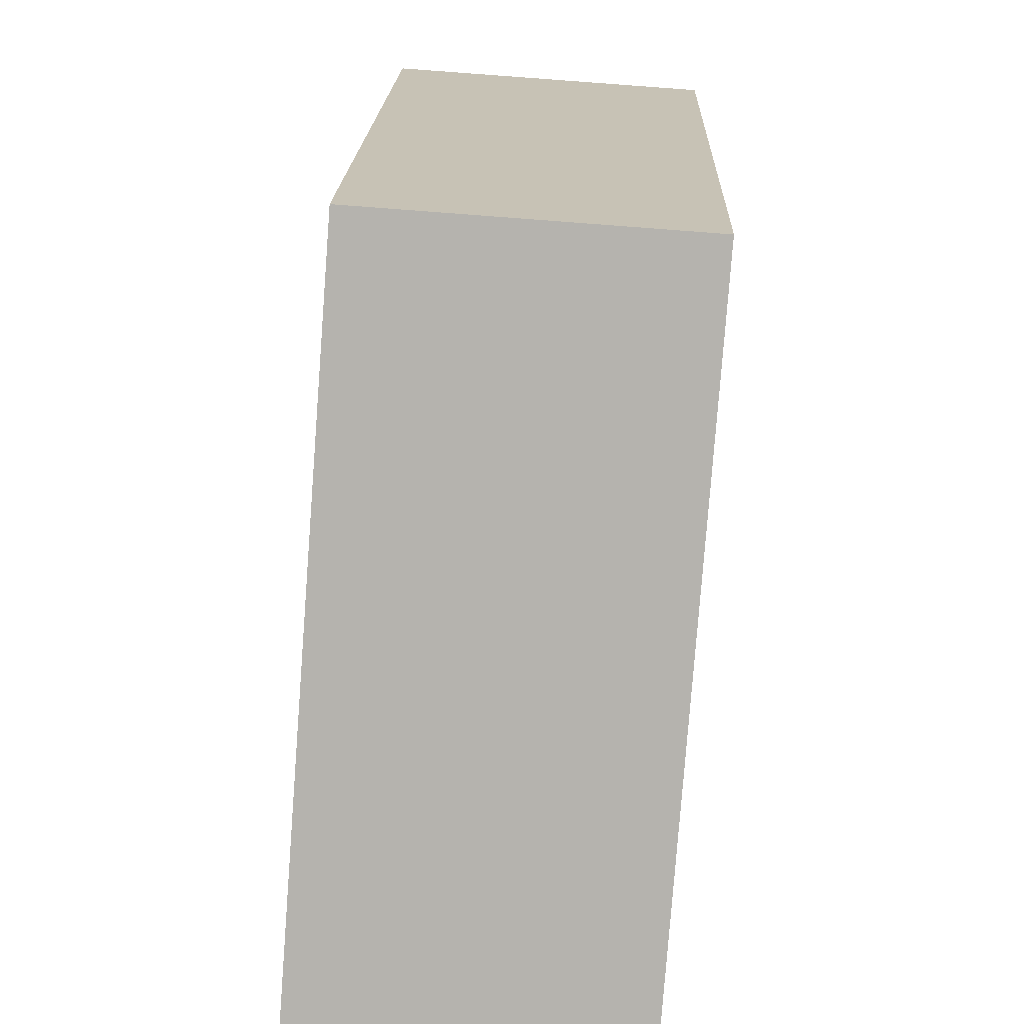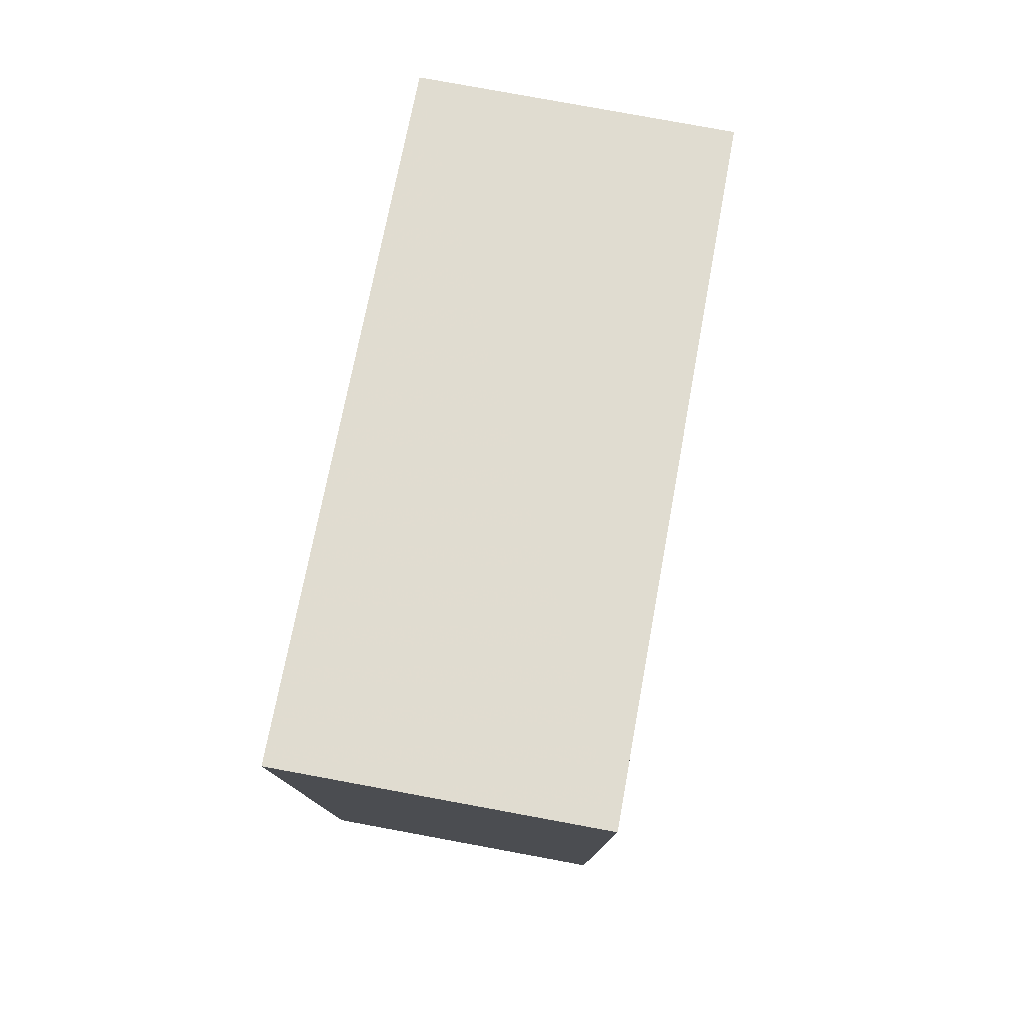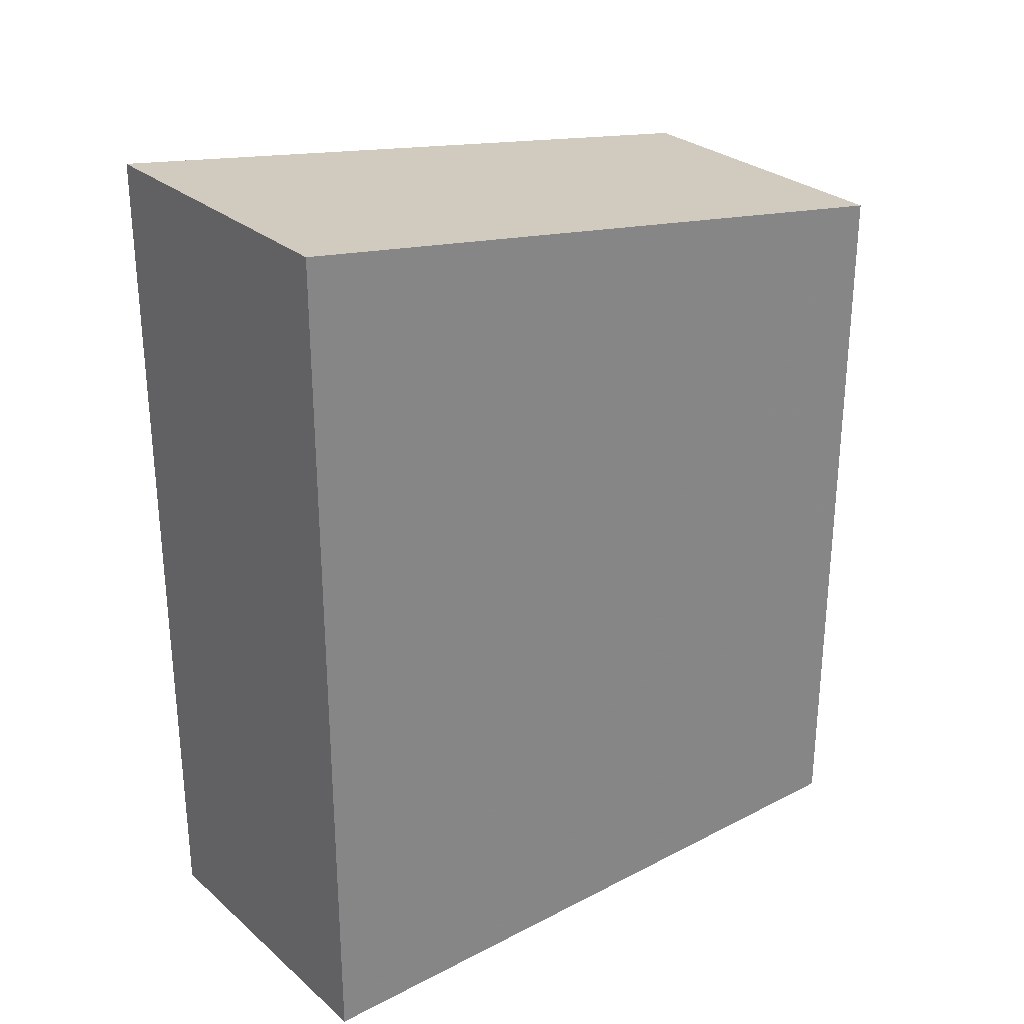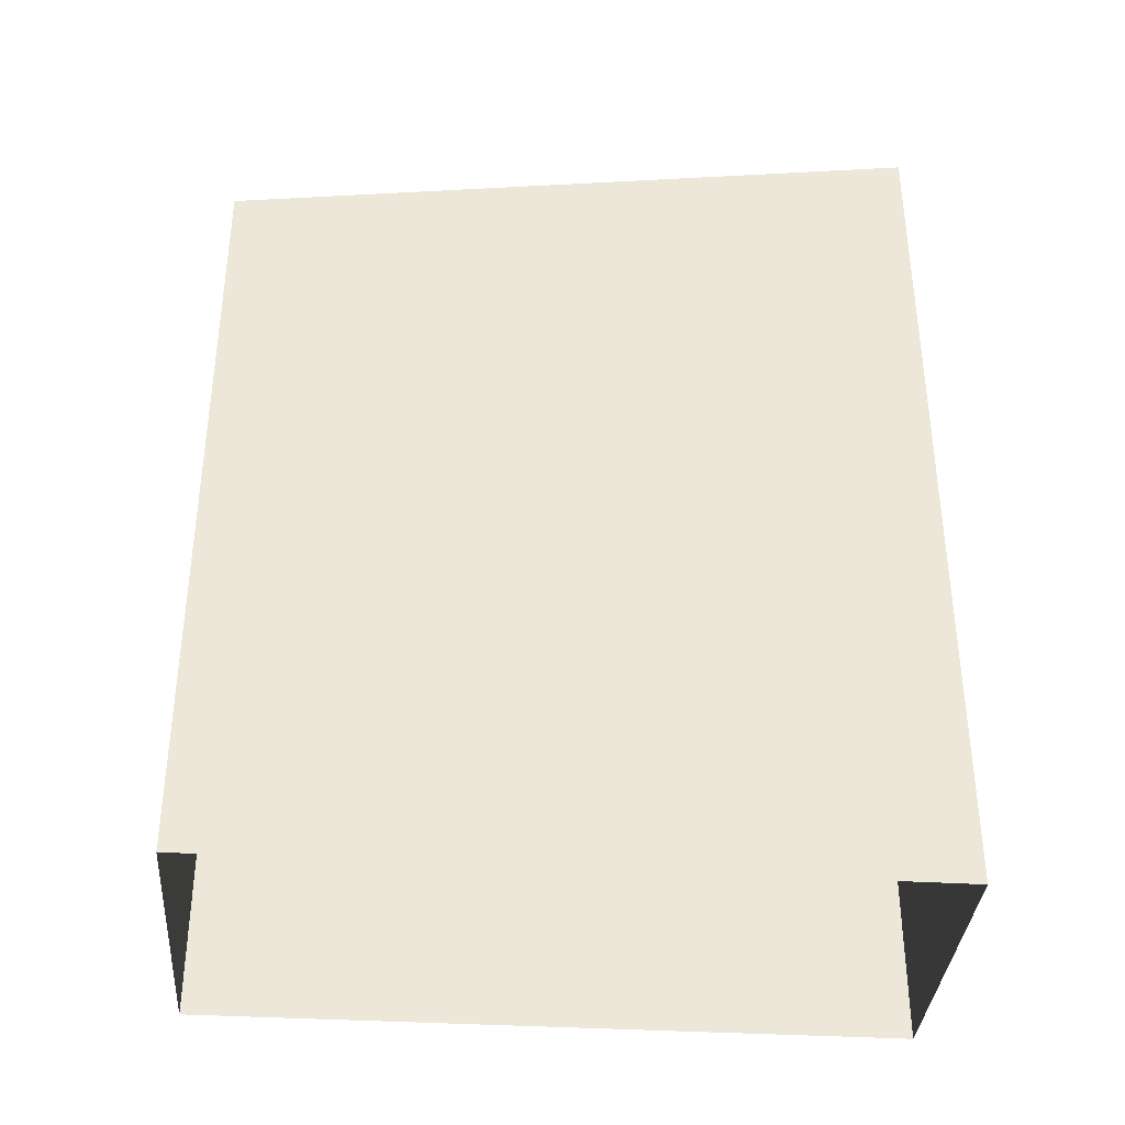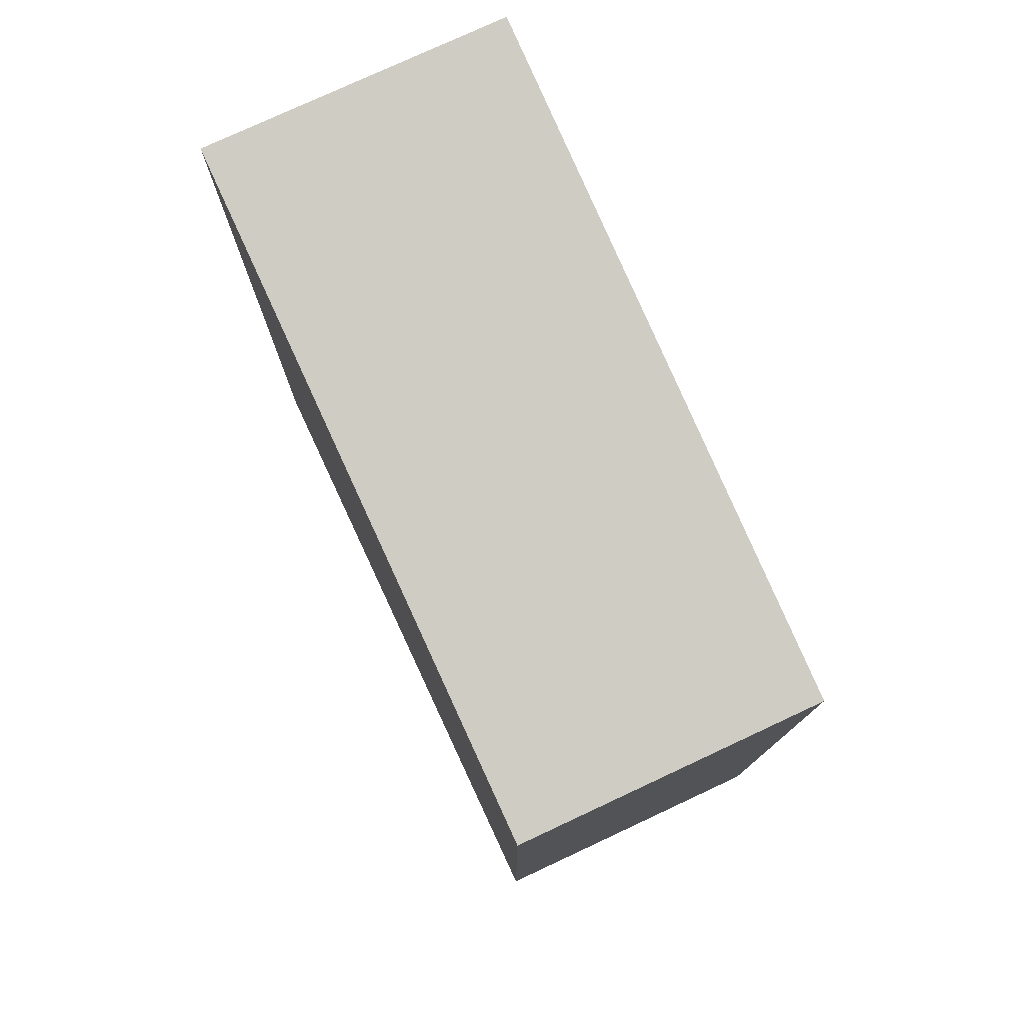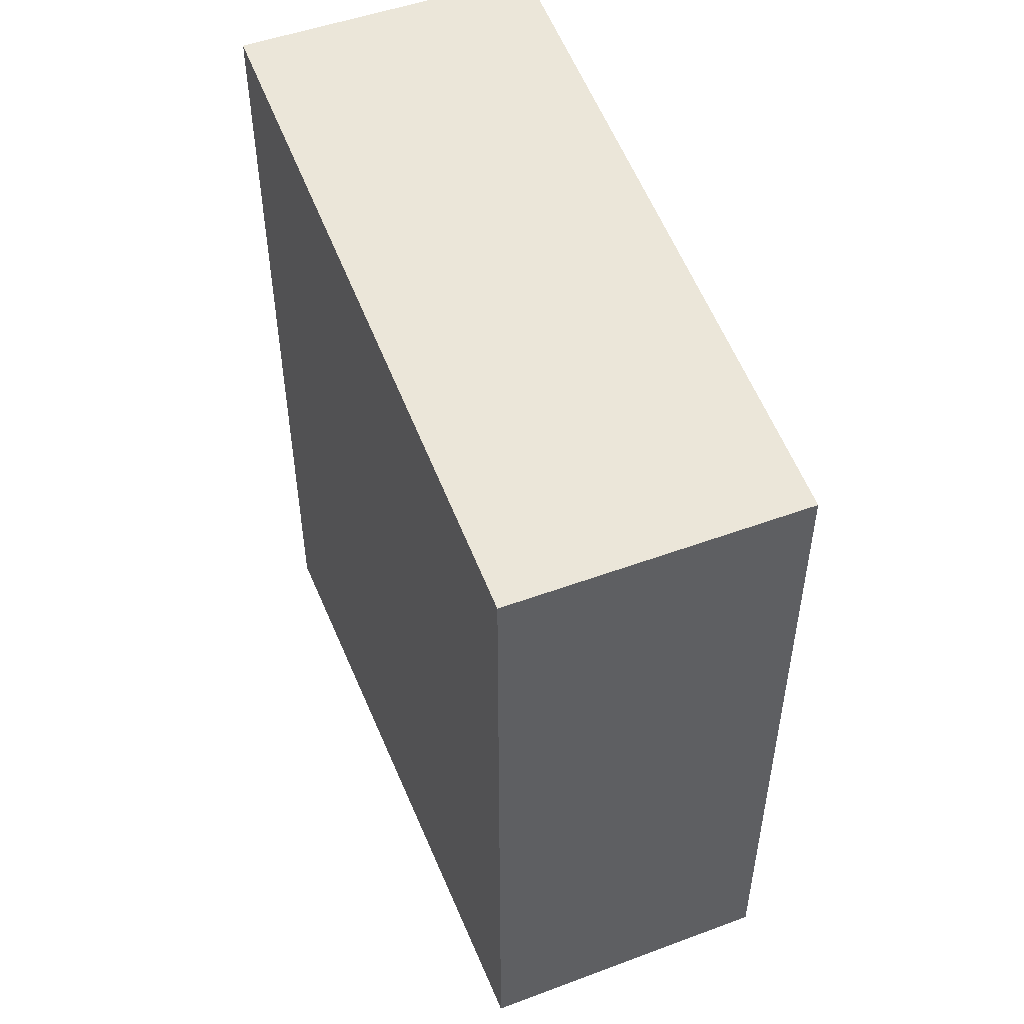
<metadata>
{"format":"obj","ext":"obj","renderer":"f3d","projection":"perspective","resolution":1024,"background":"white","views":[{"elev":18.4,"azim":1.9,"up":"+Y"},{"elev":78.4,"azim":6.5,"up":"+Z"},{"elev":28.3,"azim":48.1,"up":"+Z"},{"elev":-36.2,"azim":-98.4,"up":"+Z"},{"elev":77.4,"azim":151.1,"up":"+Z"},{"elev":50.0,"azim":154.0,"up":"+Z"}]}
</metadata>
<code>
v -3.733e+05 -1.043e+05 26.43
v -3.733e+05 -1.043e+05 26.43
v -3.733e+05 -1.043e+05 26.43
v -3.733e+05 -1.043e+05 26.43
v -3.733e+05 -1.043e+05 37
v -3.733e+05 -1.043e+05 35.69
v -3.733e+05 -1.043e+05 37
v -3.733e+05 -1.043e+05 35.68
f 1 2 3
f 1 4 2
f 5 6 7
f 5 8 6
f 6 1 3
f 7 6 3
f 8 2 4
f 8 5 2
f 8 4 1
f 6 8 1
f 5 3 2
f 5 7 3

</code>
